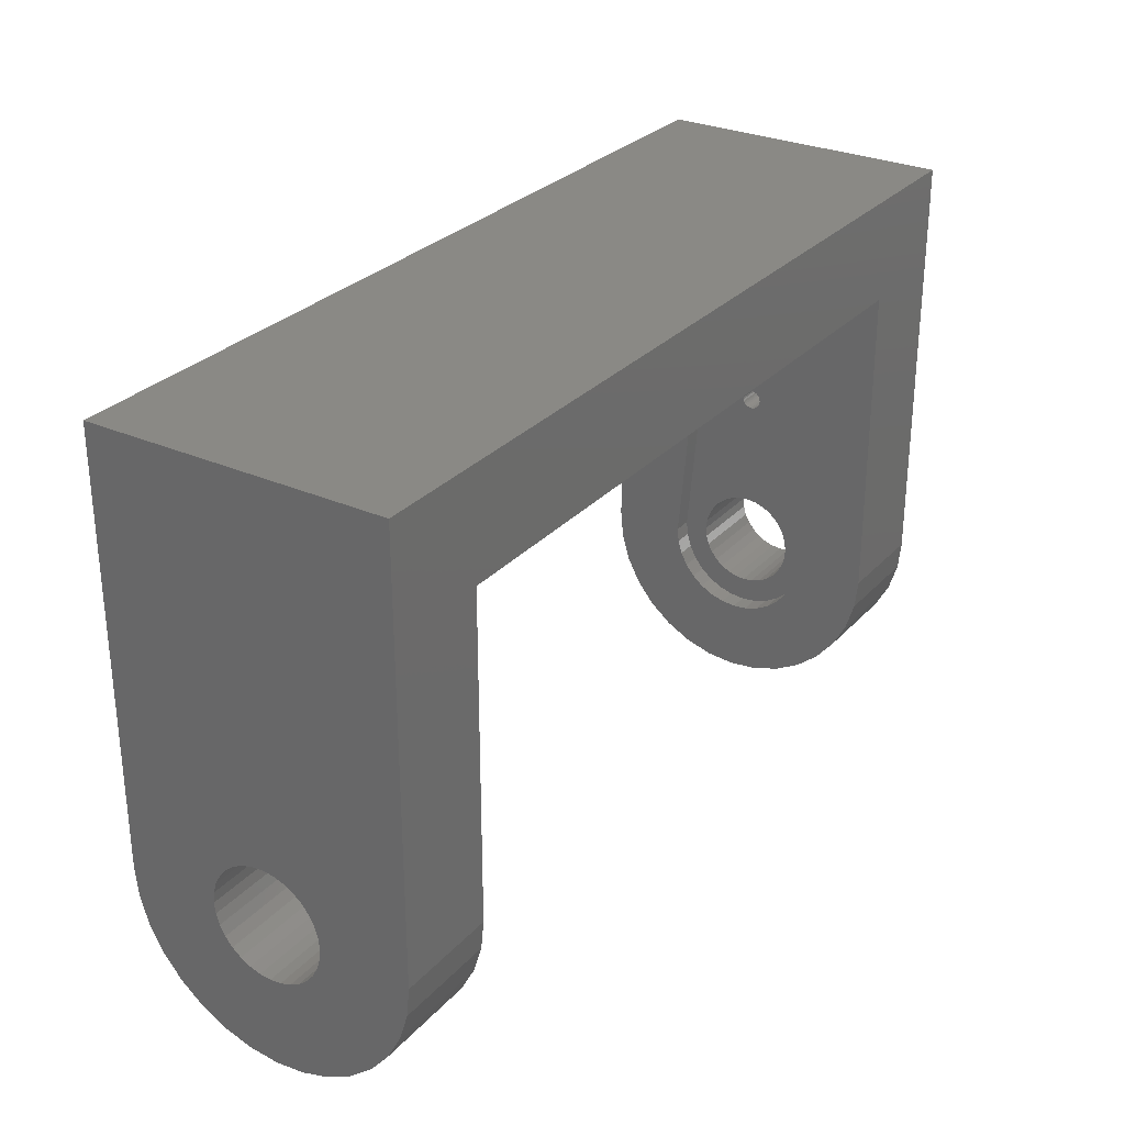
<metadata>
{"format":"stl","ext":"stl","renderer":"f3d","projection":"perspective","resolution":1024,"background":"white","views":[{"elev":28.9,"azim":-56.6,"up":"+Y"}]}
</metadata>
<code>
# stl→obj: 431 verts, 872 faces
v 10.5 0 14.95
v 10.5 -2.917 14.66
v 10.5 -14.66 2.917
v 0 -10.57 -10.57
v 10.5 -8.306 -12.43
v 10.5 -10.57 -10.57
v 0 -8.306 -12.43
v 10.5 -10.57 10.57
v 10.5 -12.43 8.306
v 10.5 -0.9755 4.904
v 10.5 0 5
v 10.5 -1.913 4.619
v 10.5 -2.778 4.157
v 10.5 -3.536 3.536
v 10.5 -4.043 2.917
v 0 -2.917 -14.66
v 10.5 0 -14.95
v 10.5 -2.917 -14.66
v 0 0 -14.95
v 10.5 -12.43 -8.306
v 0 -12.43 -8.306
v 0 0 14.95
v 0 -2.917 14.66
v 0 -8.306 12.43
v 10.5 -8.306 12.43
v 0 -10.57 10.57
v 0 -5.721 13.81
v 10.5 -5.721 13.81
v 0 -5.721 -13.81
v 10.5 -5.721 -13.81
v 0 -14.66 2.917
v 10.5 -13.81 5.721
v 0 -13.81 5.721
v 0 -14.66 -2.917
v 10.5 -14.95 0
v 0 -14.95 0
v 10.5 -14.66 -2.917
v 10.5 -2.778 -4.157
v 10.5 -5 0
v 10.5 -4.904 0.9755
v 10.5 -4.904 -0.9755
v 10.5 -4.619 1.913
v 10.5 -4.157 2.778
v 10.5 -13.81 -5.721
v 10.5 43 14.95
v 10.5 18.08 0
v 10.5 43 -14.95
v 10.5 18.08 0.03159
v 10.5 18.06 0.2109
v 10.5 18.05 0.2413
v 10.5 18 0.4137
v 10.5 17.91 0.5726
v 10.5 17.9 0.6005
v 10.5 17.78 0.7398
v 10.5 17.76 0.7643
v 10.5 17.74 0.7845
v 10.5 17.6 0.8988
v 10.5 17.57 0.9137
v 10.5 17.41 0.9987
v 10.5 17.24 1.051
v 10.5 17.21 1.06
v 10.5 17.03 1.078
v 10.5 17 1.081
v 10.5 16.97 1.078
v 10.5 16.79 1.06
v 10.5 16.76 1.051
v 10.5 3.536 3.536
v 10.5 16.43 0.9137
v 10.5 16.59 0.9987
v 10.5 4.619 1.913
v 10.5 16.09 0.5726
v 10.5 16.1 0.6005
v 10.5 4.904 0.9755
v 10.5 15.95 0.2413
v 10.5 16 0.4137
v 10.5 15.94 0.2109
v 10.5 5 0
v 10.5 15.92 0
v 10.5 16.22 0.7398
v 10.5 16.24 0.7643
v 10.5 4.157 2.778
v 10.5 16.26 0.7845
v 10.5 16.4 0.8988
v 10.5 2.778 4.157
v 10.5 1.913 4.619
v 10.5 0.9755 4.904
v 10.5 18.08 -0.03159
v 10.5 18.06 -0.2109
v 10.5 18.05 -0.2413
v 10.5 18 -0.4137
v 10.5 17.91 -0.5726
v 10.5 17.9 -0.6005
v 10.5 17.78 -0.7398
v 10.5 17.76 -0.7643
v 10.5 17.74 -0.7845
v 10.5 17.6 -0.8988
v 10.5 17.57 -0.9137
v 10.5 17.41 -0.9987
v 10.5 17.24 -1.051
v 10.5 17.21 -1.06
v 10.5 17.03 -1.078
v 10.5 17 -1.081
v 10.5 16.97 -1.078
v 10.5 16.79 -1.06
v 10.5 16.76 -1.051
v 10.5 16.59 -0.9987
v 10.5 3.536 -3.536
v 10.5 16.43 -0.9137
v 10.5 16.4 -0.8988
v 10.5 4.619 -1.913
v 10.5 16.09 -0.5726
v 10.5 16 -0.4137
v 10.5 4.904 -0.9755
v 10.5 15.95 -0.2413
v 10.5 15.94 -0.2109
v 10.5 16.1 -0.6005
v 10.5 16.22 -0.7398
v 10.5 16.24 -0.7643
v 10.5 4.157 -2.778
v 10.5 16.26 -0.7845
v 10.5 2.778 -4.157
v 10.5 1.913 -4.619
v 10.5 0.9755 -4.904
v 10.5 0.7316 -4.928
v 10.5 0 -5
v 10.5 -0.7316 -4.928
v 10.5 -0.9755 -4.904
v 10.5 -1.913 -4.619
v 10.5 -3.536 -3.536
v 10.5 -4.157 -2.778
v 10.5 -4.619 -1.913
v 0 -12.43 8.306
v 0 -13.81 -5.721
v 0 32.5 -14.95
v 0 32.28 -4.157
v 0 32.5 -3.975
v 0 31.41 -4.619
v 0 30.48 -4.904
v 0 29.99 -4.952
v 0 29.5 -5
v 0 0 -7.5
v 0 -0.7316 -7.428
v 0 -1.463 -7.356
v 0 -2.87 -6.929
v 0 -4.167 -6.236
v 0 -5.303 -5.303
v 0 -6.236 -4.167
v 0 -6.929 -2.87
v 0 32.28 4.157
v 0 32.5 14.95
v 0 32.5 3.975
v 0 31.41 4.619
v 0 30.48 4.904
v 0 29.5 5
v 0 0 7.5
v 0 -1.463 7.356
v 0 -2.87 6.929
v 0 -4.167 6.236
v 0 -5.303 5.303
v 0 -6.236 4.167
v 0 -6.929 2.87
v 0 -7.356 1.463
v 0 -7.5 0
v 0 -7.356 -1.463
v -80 -14.95 0
v -69.5 -14.66 2.917
v -80 -14.66 2.917
v -69.5 -14.95 0
v -80 -8.306 12.43
v -69.5 -10.57 10.57
v -69.5 -8.306 12.43
v -80 -10.57 10.57
v -80 43 -14.95
v -80 5.768 0
v -80 43 14.95
v -80 5.657 -1.125
v -80 5.329 -2.207
v -80 4.796 -3.205
v -80 0 -14.95
v -80 4.079 -4.079
v -80 3.205 -4.796
v -80 2.207 -5.329
v -80 1.125 -5.657
v -80 0 -5.768
v -80 -1.125 -5.657
v -80 -2.917 -14.66
v -80 -2.207 -5.329
v -80 -5.721 -13.81
v -80 -3.205 -4.796
v -80 -8.306 -12.43
v -80 -4.079 -4.079
v -80 -10.57 -10.57
v -80 -4.796 -3.205
v -80 -12.43 -8.306
v -80 -5.329 -2.207
v -80 5.657 1.125
v -80 5.329 2.207
v -80 4.796 3.205
v -80 0 14.95
v -80 4.079 4.079
v -80 3.205 4.796
v -80 2.207 5.329
v -80 1.125 5.657
v -80 0 5.768
v -80 -1.125 5.657
v -80 -2.917 14.66
v -80 -2.207 5.329
v -80 -5.721 13.81
v -80 -3.205 4.796
v -80 -4.079 4.079
v -80 -4.796 3.205
v -80 -12.43 8.306
v -80 -5.329 2.207
v -80 -13.81 5.721
v -80 -5.657 1.125
v -80 -5.768 0
v -80 -13.81 -5.721
v -80 -5.657 -1.125
v -80 -14.66 -2.917
v -69.5 -8.306 -12.43
v -69.5 -10.57 -10.57
v -69.5 -5.721 13.81
v -69.5 -2.917 14.66
v -69.5 -14.66 -2.917
v -69.5 -13.81 -5.721
v -69.5 -12.43 -8.306
v -69.5 -12.43 8.306
v -69.5 -13.81 5.721
v -69.5 32.5 14.95
v -69.5 5.768 0
v -69.5 32.5 -14.95
v -69.5 5.657 1.125
v -69.5 5.329 2.207
v -69.5 4.796 3.205
v -69.5 4.079 4.079
v -69.5 0 14.95
v -69.5 3.205 4.796
v -69.5 2.207 5.329
v -69.5 1.125 5.657
v -69.5 0 5.768
v -69.5 -1.125 5.657
v -69.5 -2.207 5.329
v -69.5 -3.205 4.796
v -69.5 -4.079 4.079
v -69.5 -4.796 3.205
v -69.5 -5.329 2.207
v -69.5 5.657 -1.125
v -69.5 5.329 -2.207
v -69.5 4.796 -3.205
v -69.5 4.079 -4.079
v -69.5 0 -14.95
v -69.5 3.205 -4.796
v -69.5 2.207 -5.329
v -69.5 1.125 -5.657
v -69.5 0 -5.768
v -69.5 -1.125 -5.657
v -69.5 -2.917 -14.66
v -69.5 -2.207 -5.329
v -69.5 -5.721 -13.81
v -69.5 -3.205 -4.796
v -69.5 -4.079 -4.079
v -69.5 -4.796 -3.205
v -69.5 -5.329 -2.207
v -69.5 -5.657 -1.125
v -69.5 -5.768 0
v -69.5 -5.657 1.125
v -2 32.5 3.975
v -2 32.5 3.6
v -2 32.5 2.94
v -2 32.5 2.179
v -2 32.5 1.337
v -2 32.5 0.4348
v -2 32.5 -0.5064
v -2 32.5 -1.467
v -2 32.5 -2.053
v -2 32.5 -2.853
v -2 32.5 -3.56
v -2 32.5 -3.975
v 2 0.9755 -4.904
v 2 0.3368 -4.967
v 2 0 -5
v 2 0 5
v 2 0.9755 4.904
v 2 -4.904 0.9755
v 2 -5 0
v 2 -3.536 3.536
v 2 -2.778 4.157
v 2 4.157 2.778
v 2 3.536 3.536
v 2 4.904 0.9755
v 2 4.619 1.913
v 2 -1.913 4.619
v 2 -0.9755 4.904
v 2 -4.904 -0.9755
v 2 4.619 -1.913
v 2 4.904 -0.9755
v 2 1.913 4.619
v 2 2.778 4.157
v 2 5 0
v 2 -4.586 1.975
v 2 -4.157 2.778
v 2 -4.619 1.913
v 2 -3.548 3.52
v 2 -2.367 4.377
v 2 -2.778 -4.157
v 2 -3.536 -3.536
v 2 -2.298 -4.414
v 2 -1.913 -4.619
v 2 3.536 -3.536
v 2 2.778 -4.157
v 2 1.913 -4.619
v 2 4.157 -2.778
v 2 4.332 -2.451
v 2 -4.884 -1.042
v 2 -4.625 -1.894
v 2 -4.619 -1.913
v 2 -4.4 -2.324
v 2 -4.157 -2.778
v 2 -0.9755 -4.904
v 2 -0.3368 -4.967
v 2 17.2 -0.9808
v 8.8 17.13 -0.9871
v 8.8 17.2 -0.9808
v 2 17.07 -0.9934
v 8.8 17 -1
v 2 17 -1
v 2 17 1
v 8.8 17.2 0.9808
v 8.8 17 1
v 2 17.2 0.9808
v 8.8 16 0
v 2 16.02 0.1951
v 8.8 16.02 0.1951
v 2 16 0
v 2 16.29 0.7071
v 8.8 16.44 0.8315
v 8.8 16.29 0.7071
v 2 16.44 0.8315
v 2 17.83 0.5556
v 8.8 17.71 0.7071
v 2 17.71 0.7071
v 8.8 17.83 0.5556
v 2 17.98 0.1951
v 8.8 17.92 0.3827
v 2 17.92 0.3827
v 8.8 17.98 0.1951
v 2 16.62 0.9239
v 8.8 16.8 0.9808
v 8.8 16.62 0.9239
v 2 16.8 0.9808
v 2 17.38 -0.9239
v 8.8 17.38 -0.9239
v 2 17.71 -0.7071
v 8.8 17.56 -0.8315
v 8.8 17.71 -0.7071
v 2 17.56 -0.8315
v 2 17.92 -0.3827
v 8.8 17.98 -0.1951
v 2 17.98 -0.1951
v 8.8 17.92 -0.3827
v 8.8 17.83 -0.5556
v 2 17.83 -0.5556
v 2 17.38 0.9239
v 8.8 17.56 0.8315
v 8.8 17.38 0.9239
v 2 17.56 0.8315
v 2 18 0
v 8.8 18 0
v 8.8 16.17 -0.5556
v 2 16.08 -0.3827
v 8.8 16.08 -0.3827
v 2 16.17 -0.5556
v 2 16.8 -0.9808
v 8.8 16.62 -0.9239
v 8.8 16.8 -0.9808
v 2 16.62 -0.9239
v 8.8 16.08 0.3827
v 2 16.17 0.5556
v 8.8 16.17 0.5556
v 2 16.08 0.3827
v 8.8 16.29 -0.7071
v 2 16.29 -0.7071
v 2 16.93 -0.9934
v 8.8 16.87 -0.9871
v 2 16.02 -0.1951
v 8.8 16.02 -0.1951
v 8.8 16.44 -0.8315
v 2 16.44 -0.8315
v 2 -5.303 -5.303
v 2 -6.236 -4.167
v -2 34.12 1.913
v 2 33.66 2.778
v -2 33.66 2.778
v 2 34.12 1.913
v 2 -6.929 -2.87
v 2 -7.356 -1.463
v 2 34.4 -0.9755
v 2 34.4 0.9755
v 2 34.5 0
v 2 34.12 -1.913
v 2 33.66 -2.778
v 2 33.04 -3.536
v 2 33.04 3.536
v 2 32.28 -4.157
v 2 32.28 4.157
v 2 31.41 -4.619
v 2 31.41 4.619
v 2 30.48 -4.904
v 2 30.48 4.904
v 2 29.5 -5
v 2 29.5 5
v 2 0 -7.5
v 2 -1.463 -7.356
v 2 -2.87 -6.929
v 2 -4.167 -6.236
v -2 34.12 -1.913
v -2 34.4 -0.9755
v -2 33.66 -2.778
v 2 -6.236 4.167
v 2 -6.929 2.87
v 2 -2.87 6.929
v 2 -1.463 7.356
v 2 0 7.5
v -2 33.04 -3.536
v 2 -7.5 0
v 2 -5.303 5.303
v 2 -4.167 6.236
v 2 -7.356 1.463
v -2 33.04 3.536
v -2 34.4 0.9755
v -2 34.5 0
f 1 2 3
f 4 5 6
f 5 4 7
f 8 9 3
f 1 10 11
f 1 12 10
f 1 13 12
f 1 14 13
f 3 14 1
f 14 3 15
f 16 17 18
f 17 16 19
f 4 20 21
f 20 4 6
f 22 2 1
f 2 22 23
f 24 8 25
f 8 24 26
f 27 25 28
f 25 27 24
f 29 18 30
f 18 29 16
f 31 32 33
f 32 31 3
f 34 35 36
f 35 34 37
f 38 5 30
f 35 39 40
f 41 6 5
f 3 40 42
f 41 20 6
f 3 42 43
f 41 44 20
f 3 43 15
f 40 3 35
f 41 37 44
f 39 35 37
f 45 46 47
f 45 48 46
f 45 49 48
f 45 50 49
f 45 51 50
f 45 52 51
f 45 53 52
f 45 54 53
f 45 55 54
f 45 56 55
f 45 57 56
f 45 58 57
f 45 59 58
f 45 60 59
f 45 61 60
f 1 61 45
f 61 1 62
f 62 1 63
f 63 1 64
f 64 1 65
f 65 1 66
f 67 68 69
f 70 71 72
f 73 74 75
f 76 77 78
f 74 73 76
f 71 70 75
f 70 72 79
f 70 79 80
f 81 80 82
f 81 82 83
f 68 67 83
f 66 1 69
f 76 73 77
f 75 70 73
f 80 81 70
f 67 69 1
f 83 67 81
f 67 1 84
f 84 1 85
f 85 1 86
f 86 1 11
f 87 47 46
f 88 47 87
f 89 47 88
f 90 47 89
f 91 47 90
f 92 47 91
f 93 47 92
f 94 47 93
f 95 47 94
f 96 47 95
f 97 47 96
f 98 47 97
f 99 47 98
f 100 47 99
f 17 100 101
f 17 101 102
f 17 102 103
f 17 103 104
f 17 104 105
f 17 105 106
f 107 108 109
f 110 111 112
f 113 114 115
f 77 115 78
f 113 115 77
f 114 113 112
f 110 112 113
f 111 110 116
f 116 110 117
f 117 110 118
f 119 118 110
f 118 119 120
f 120 119 109
f 107 109 119
f 108 107 106
f 106 107 17
f 17 107 121
f 17 121 122
f 17 122 123
f 17 123 124
f 17 124 125
f 100 17 47
f 126 17 125
f 18 126 127
f 18 127 128
f 30 128 38
f 126 18 17
f 5 38 129
f 5 129 130
f 5 130 131
f 5 131 41
f 128 30 18
f 37 41 39
f 25 8 3
f 2 28 3
f 7 30 5
f 30 7 29
f 132 8 26
f 8 132 9
f 36 3 31
f 3 36 35
f 21 44 133
f 44 21 20
f 134 135 136
f 134 137 135
f 134 138 137
f 134 139 138
f 134 140 139
f 19 140 134
f 19 141 140
f 19 142 141
f 16 142 19
f 142 16 143
f 143 16 144
f 29 144 16
f 144 29 145
f 7 145 29
f 145 7 146
f 4 146 7
f 146 4 147
f 147 21 148
f 21 147 4
f 149 150 151
f 152 150 149
f 153 150 152
f 154 150 153
f 22 154 155
f 154 22 150
f 156 22 155
f 23 156 157
f 156 23 22
f 27 157 158
f 24 158 159
f 157 27 23
f 26 159 160
f 132 160 161
f 33 161 162
f 158 24 27
f 31 162 163
f 133 148 21
f 148 133 164
f 159 26 24
f 34 164 133
f 160 132 26
f 164 34 163
f 161 33 132
f 36 163 34
f 162 31 33
f 163 36 31
f 133 37 34
f 37 133 44
f 28 25 3
f 23 28 2
f 28 23 27
f 33 9 132
f 9 33 32
f 9 32 3
f 165 166 167
f 166 165 168
f 169 170 171
f 170 169 172
f 173 174 175
f 173 176 174
f 173 177 176
f 173 178 177
f 179 178 173
f 178 179 180
f 180 179 181
f 181 179 182
f 182 179 183
f 179 184 183
f 179 185 184
f 186 185 179
f 185 186 187
f 188 187 186
f 187 188 189
f 190 189 188
f 189 190 191
f 192 191 190
f 191 192 193
f 194 193 192
f 193 194 195
f 196 175 174
f 197 175 196
f 198 175 197
f 199 198 200
f 199 200 201
f 199 201 202
f 199 202 203
f 199 203 204
f 198 199 175
f 205 199 204
f 206 205 207
f 205 206 199
f 208 207 209
f 169 209 210
f 172 210 211
f 212 211 213
f 214 213 215
f 207 208 206
f 167 215 216
f 217 195 194
f 209 169 208
f 195 217 218
f 210 172 169
f 219 218 217
f 211 212 172
f 218 219 216
f 213 214 212
f 165 216 219
f 215 167 214
f 216 165 167
f 192 220 221
f 220 192 190
f 206 222 223
f 222 206 208
f 219 168 165
f 168 219 224
f 194 225 217
f 225 194 226
f 214 227 212
f 227 214 228
f 212 170 172
f 170 212 227
f 167 228 214
f 228 167 166
f 229 230 231
f 229 232 230
f 229 233 232
f 229 234 233
f 229 235 234
f 236 235 229
f 235 236 237
f 237 236 238
f 238 236 239
f 236 240 239
f 236 241 240
f 223 241 236
f 241 223 242
f 222 242 223
f 242 222 243
f 171 243 222
f 243 171 244
f 170 244 171
f 244 170 245
f 227 245 170
f 245 227 246
f 247 231 230
f 248 231 247
f 249 231 248
f 250 231 249
f 251 250 252
f 251 252 253
f 251 253 254
f 251 254 255
f 250 251 231
f 256 251 255
f 257 256 258
f 256 257 251
f 259 258 260
f 220 260 261
f 221 261 262
f 226 262 263
f 225 263 264
f 258 259 257
f 224 264 265
f 228 246 227
f 260 220 259
f 246 228 266
f 261 221 220
f 166 266 228
f 262 226 221
f 266 166 265
f 263 225 226
f 168 265 166
f 264 224 225
f 265 168 224
f 199 223 236
f 223 199 206
f 217 224 219
f 224 217 225
f 192 226 194
f 226 192 221
f 188 257 259
f 257 188 186
f 186 251 257
f 251 186 179
f 208 171 222
f 171 208 169
f 190 259 220
f 259 190 188
f 251 179 231
f 134 17 19
f 17 134 47
f 231 47 134
f 231 173 47
f 173 231 179
f 150 1 45
f 45 229 150
f 175 229 45
f 199 229 175
f 229 199 236
f 1 150 22
f 229 267 150
f 229 268 267
f 229 269 268
f 229 270 269
f 229 271 270
f 229 272 271
f 229 273 272
f 231 273 229
f 273 231 274
f 274 231 275
f 275 231 276
f 276 231 277
f 277 231 278
f 134 278 231
f 278 134 136
f 150 267 151
f 47 175 45
f 175 47 173
f 279 124 123
f 124 279 280
f 280 125 124
f 125 280 281
f 282 86 11
f 86 282 283
f 39 284 40
f 284 39 285
f 286 13 14
f 13 286 287
f 288 67 289
f 67 288 81
f 290 70 291
f 70 290 73
f 292 10 12
f 10 292 293
f 41 285 39
f 285 41 294
f 295 113 296
f 113 295 110
f 297 84 85
f 84 297 298
f 84 289 67
f 289 84 298
f 86 297 85
f 297 86 283
f 291 81 288
f 81 291 70
f 299 73 290
f 73 299 77
f 43 300 301
f 42 300 43
f 300 42 302
f 14 303 286
f 15 303 14
f 301 15 43
f 15 301 303
f 40 302 42
f 302 40 284
f 304 13 287
f 13 304 12
f 12 304 292
f 293 11 10
f 11 293 282
f 305 129 38
f 129 305 306
f 307 128 308
f 128 307 38
f 38 307 305
f 309 121 107
f 121 309 310
f 311 123 122
f 123 311 279
f 309 119 312
f 119 309 107
f 313 110 295
f 119 313 312
f 313 119 110
f 41 314 294
f 41 315 314
f 131 315 41
f 315 131 316
f 131 317 316
f 130 317 131
f 317 130 318
f 319 128 127
f 128 319 308
f 310 122 121
f 122 310 311
f 296 77 299
f 77 296 113
f 319 126 320
f 126 319 127
f 320 125 281
f 125 320 126
f 129 318 130
f 318 129 306
f 321 322 323
f 322 321 324
f 324 325 322
f 325 324 326
f 327 328 329
f 328 327 330
f 331 332 333
f 332 331 334
f 335 336 337
f 336 335 338
f 339 340 341
f 340 339 342
f 343 344 345
f 344 343 346
f 347 348 349
f 348 347 350
f 351 323 352
f 323 351 321
f 353 354 355
f 354 353 356
f 357 358 359
f 358 357 360
f 353 361 362
f 361 353 355
f 363 364 365
f 364 363 366
f 366 340 364
f 340 366 341
f 330 365 328
f 365 330 363
f 345 342 339
f 342 345 344
f 367 346 343
f 346 367 368
f 369 370 371
f 370 369 372
f 373 374 375
f 374 373 376
f 377 378 379
f 378 377 380
f 379 335 337
f 335 379 378
f 333 380 377
f 380 333 332
f 338 349 336
f 349 338 347
f 350 329 348
f 329 350 327
f 356 352 354
f 352 356 351
f 359 368 367
f 368 359 358
f 362 360 357
f 360 362 361
f 381 372 369
f 372 381 382
f 383 375 384
f 375 383 373
f 326 384 325
f 384 326 383
f 371 385 386
f 385 371 370
f 386 334 331
f 334 386 385
f 376 387 374
f 387 376 388
f 388 381 387
f 381 388 382
f 384 103 325
f 103 384 104
f 104 384 375
f 102 101 325
f 322 100 323
f 100 322 101
f 101 322 325
f 325 325 322
f 325 325 384
f 78 333 76
f 333 78 331
f 109 108 387
f 103 102 325
f 355 96 95
f 96 355 354
f 116 381 369
f 381 116 117
f 82 80 337
f 65 66 348
f 46 48 368
f 355 92 361
f 92 355 93
f 94 93 355
f 100 99 323
f 105 104 375
f 381 109 387
f 109 381 120
f 111 116 369
f 112 369 371
f 369 112 111
f 115 114 386
f 72 337 79
f 337 72 379
f 80 79 337
f 54 55 340
f 95 94 355
f 374 105 375
f 105 374 106
f 387 106 374
f 106 387 108
f 117 118 381
f 118 120 381
f 72 71 379
f 74 76 333
f 78 386 331
f 386 78 115
f 114 371 386
f 371 114 112
f 60 61 328
f 328 62 329
f 62 328 61
f 348 64 65
f 64 348 329
f 68 83 336
f 337 83 82
f 83 337 336
f 340 57 364
f 57 340 56
f 55 56 340
f 89 88 358
f 87 46 368
f 358 87 368
f 87 358 88
f 360 89 358
f 89 360 90
f 92 91 361
f 97 96 354
f 74 377 75
f 377 74 333
f 75 379 71
f 379 75 377
f 57 58 364
f 62 63 329
f 63 64 329
f 336 69 68
f 69 336 349
f 349 66 69
f 66 349 348
f 342 51 52
f 51 342 344
f 52 53 342
f 346 48 49
f 48 346 368
f 361 90 360
f 90 361 91
f 354 98 97
f 98 354 352
f 352 99 98
f 99 352 323
f 365 60 328
f 60 365 59
f 364 59 365
f 59 364 58
f 340 53 54
f 53 340 342
f 344 50 51
f 50 344 346
f 49 50 346
f 389 147 390
f 147 389 146
f 391 392 393
f 392 391 394
f 395 164 396
f 164 395 148
f 389 395 396
f 390 148 395
f 148 390 147
f 389 390 395
f 397 398 399
f 400 398 397
f 400 394 398
f 401 394 400
f 401 392 394
f 402 392 401
f 402 403 392
f 404 403 402
f 404 405 403
f 406 405 404
f 406 407 405
f 408 407 406
f 408 409 407
f 410 409 408
f 410 411 409
f 410 367 411
f 410 359 367
f 410 357 359
f 410 362 357
f 410 353 362
f 410 356 353
f 410 351 356
f 410 321 351
f 410 324 321
f 410 326 324
f 412 326 410
f 326 412 383
f 383 412 373
f 385 313 334
f 370 313 385
f 372 313 370
f 382 313 372
f 312 382 388
f 309 388 376
f 309 373 412
f 382 312 313
f 388 309 312
f 373 309 376
f 309 412 310
f 310 412 311
f 311 412 279
f 279 412 280
f 412 281 280
f 412 320 281
f 413 320 412
f 320 413 319
f 413 308 319
f 414 308 413
f 308 414 307
f 415 307 414
f 307 415 389
f 343 411 367
f 345 411 343
f 339 411 345
f 341 411 339
f 366 411 341
f 363 411 366
f 330 411 363
f 327 411 330
f 350 411 327
f 347 411 350
f 347 313 411
f 338 313 347
f 335 313 338
f 378 313 335
f 380 313 378
f 332 313 380
f 313 332 334
f 408 138 139
f 416 397 417
f 397 416 400
f 275 418 416
f 418 275 276
f 419 389 420
f 270 393 269
f 393 270 391
f 140 412 410
f 412 140 141
f 316 389 315
f 389 316 317
f 421 304 287
f 304 421 422
f 286 421 287
f 421 286 303
f 423 411 422
f 318 389 317
f 306 389 318
f 305 389 306
f 389 305 307
f 411 296 299
f 411 295 296
f 295 411 313
f 290 411 299
f 291 411 290
f 288 411 291
f 289 411 288
f 298 411 289
f 422 298 297
f 422 297 283
f 422 283 282
f 298 422 411
f 293 422 282
f 292 422 293
f 422 292 304
f 278 424 277
f 143 414 413
f 414 143 144
f 145 389 415
f 389 145 146
f 396 163 425
f 163 396 164
f 294 389 285
f 389 294 314
f 426 300 302
f 426 302 284
f 300 426 427
f 285 426 284
f 426 285 389
f 428 389 425
f 156 423 422
f 423 156 155
f 269 429 268
f 429 269 393
f 155 411 423
f 411 155 154
f 142 412 141
f 412 142 413
f 139 410 408
f 410 139 140
f 402 136 404
f 424 136 402
f 136 424 278
f 404 136 135
f 274 417 273
f 417 274 416
f 272 430 271
f 430 272 431
f 389 396 425
f 159 427 426
f 427 159 158
f 315 389 314
f 427 303 301
f 303 427 421
f 427 301 300
f 419 159 426
f 159 419 160
f 273 431 272
f 431 273 417
f 275 416 274
f 153 407 409
f 407 153 152
f 271 391 270
f 391 271 430
f 431 398 430
f 398 431 399
f 144 415 414
f 415 144 145
f 413 142 143
f 424 401 418
f 401 424 402
f 276 424 418
f 424 276 277
f 417 399 431
f 399 417 397
f 135 406 404
f 406 135 137
f 137 408 406
f 408 137 138
f 425 162 428
f 162 425 163
f 428 161 420
f 161 428 162
f 420 389 428
f 426 389 419
f 158 421 427
f 421 158 157
f 429 267 268
f 430 394 391
f 394 430 398
f 418 400 416
f 400 418 401
f 420 160 419
f 160 420 161
f 157 422 421
f 422 157 156
f 151 405 149
f 405 151 403
f 429 151 267
f 151 429 403
f 393 403 429
f 403 393 392
f 152 405 407
f 405 152 149
f 154 409 411
f 409 154 153
f 183 255 254
f 255 183 184
f 204 239 240
f 239 204 203
f 174 232 196
f 232 174 230
f 264 216 265
f 216 264 218
f 201 235 237
f 235 201 200
f 197 234 198
f 234 197 233
f 182 254 253
f 254 182 183
f 180 252 250
f 252 180 181
f 176 230 174
f 230 176 247
f 178 248 177
f 248 178 249
f 202 237 238
f 237 202 201
f 203 238 239
f 238 203 202
f 198 235 200
f 235 198 234
f 196 233 197
f 233 196 232
f 184 256 255
f 256 184 185
f 181 253 252
f 253 181 182
f 180 249 178
f 249 180 250
f 177 247 176
f 247 177 248
f 187 260 258
f 260 187 189
f 266 213 246
f 213 266 215
f 209 242 243
f 242 209 207
f 263 218 264
f 218 263 195
f 261 193 262
f 193 261 191
f 185 258 256
f 258 185 187
f 265 215 266
f 215 265 216
f 246 211 245
f 211 246 213
f 245 210 244
f 210 245 211
f 210 243 244
f 243 210 209
f 205 240 241
f 240 205 204
f 262 195 263
f 195 262 193
f 189 261 260
f 261 189 191
f 207 241 242
f 241 207 205

</code>
